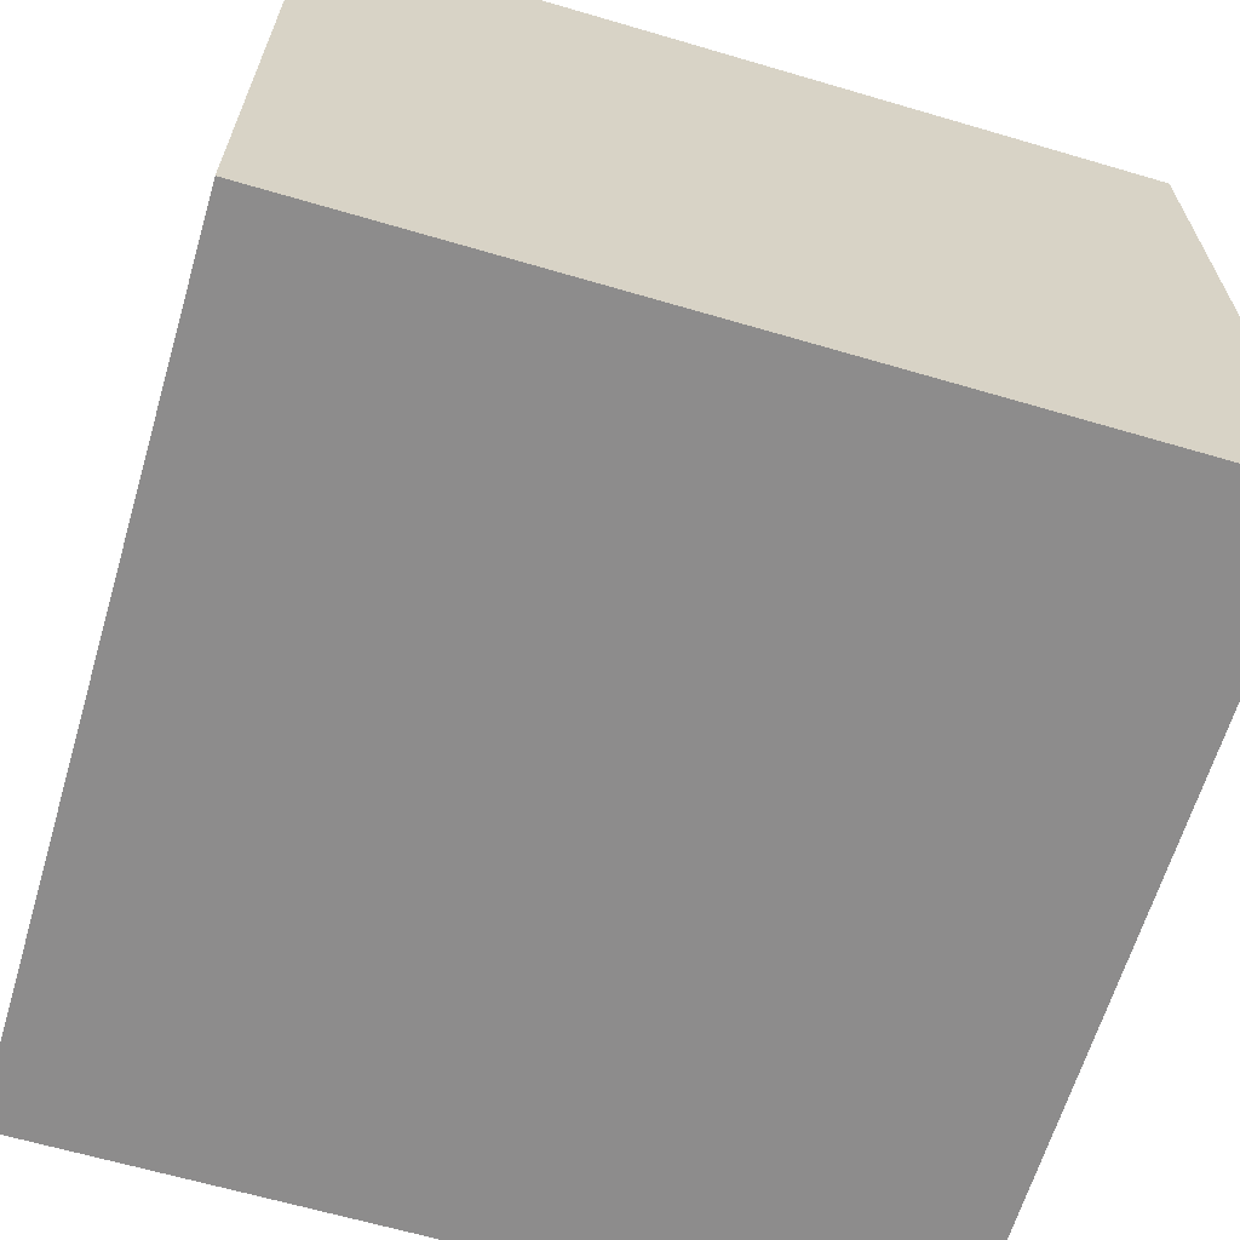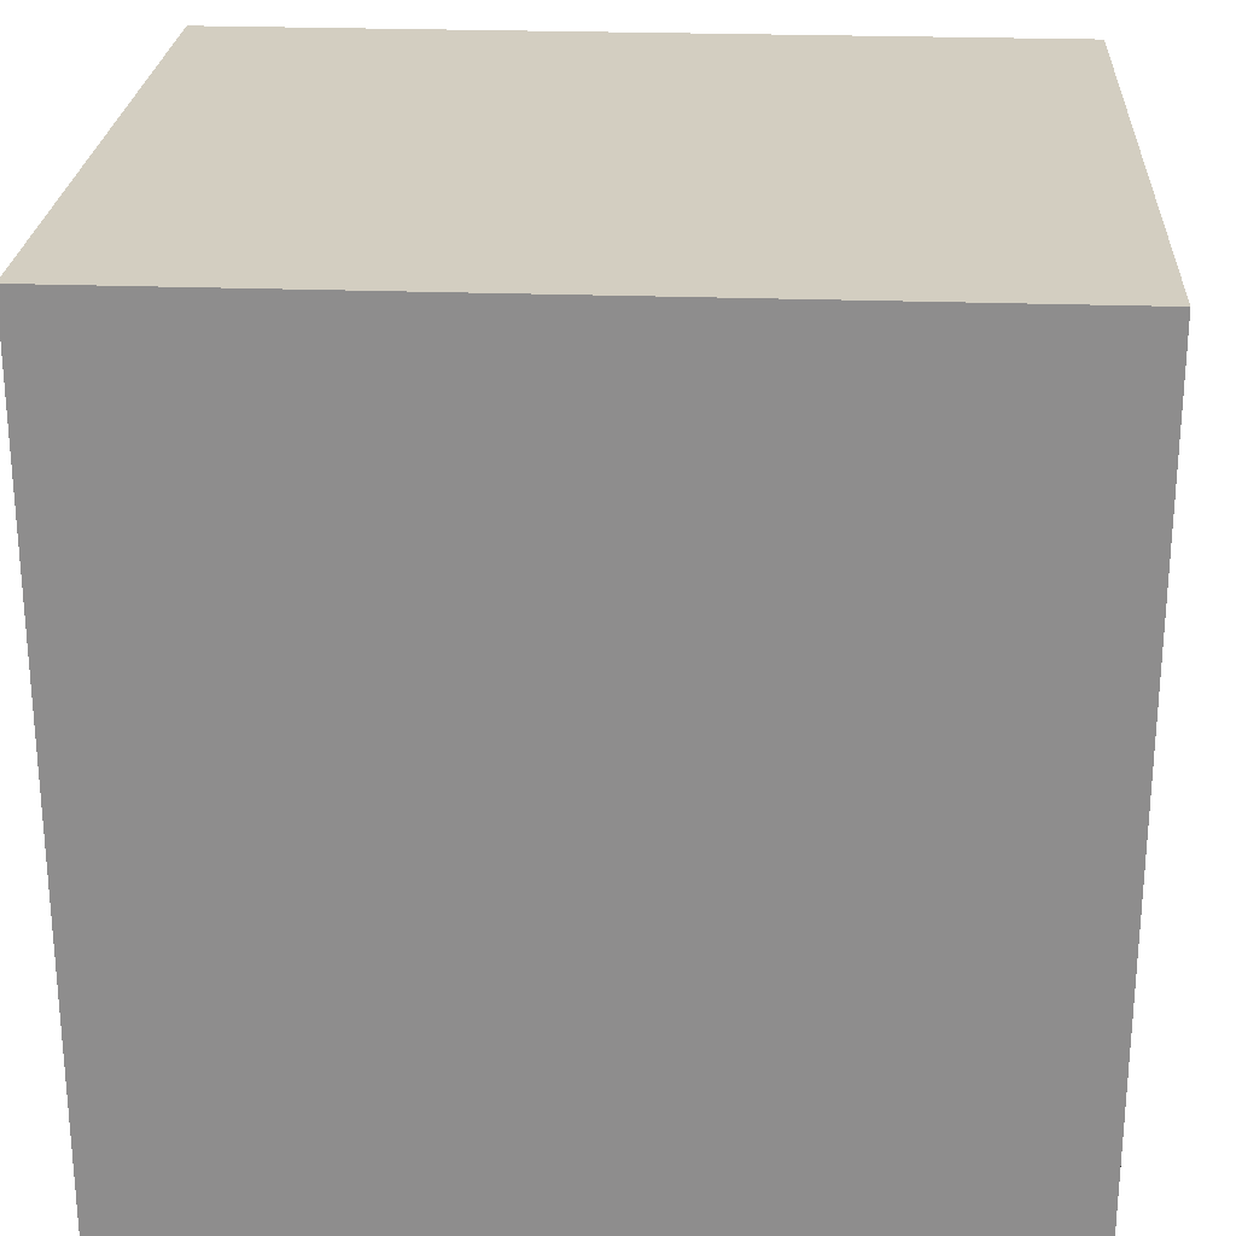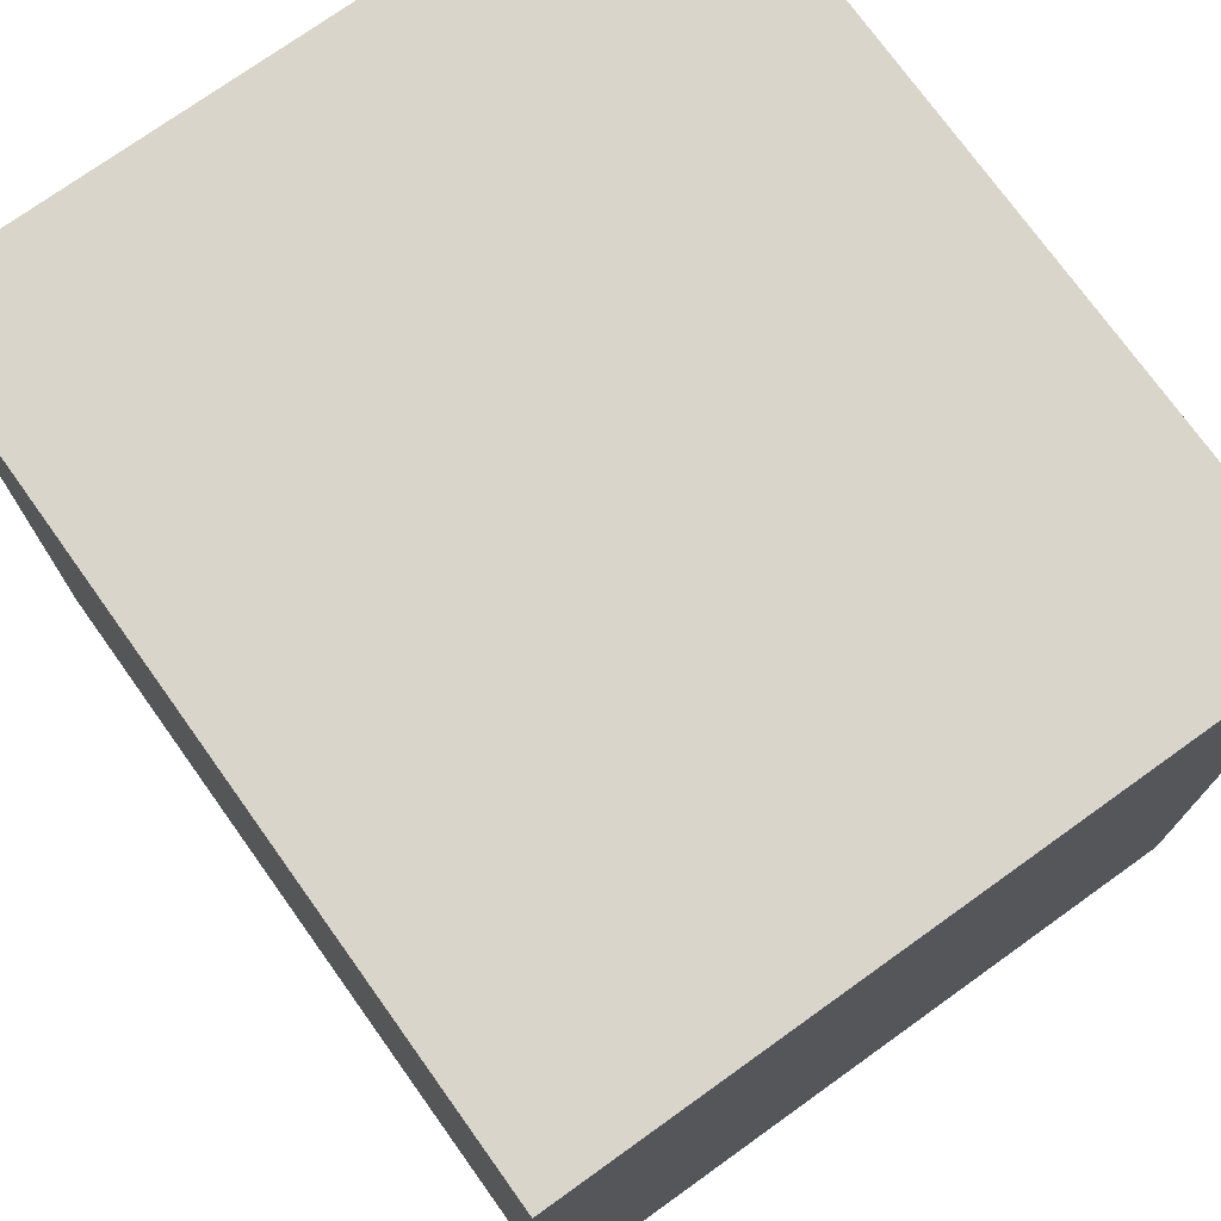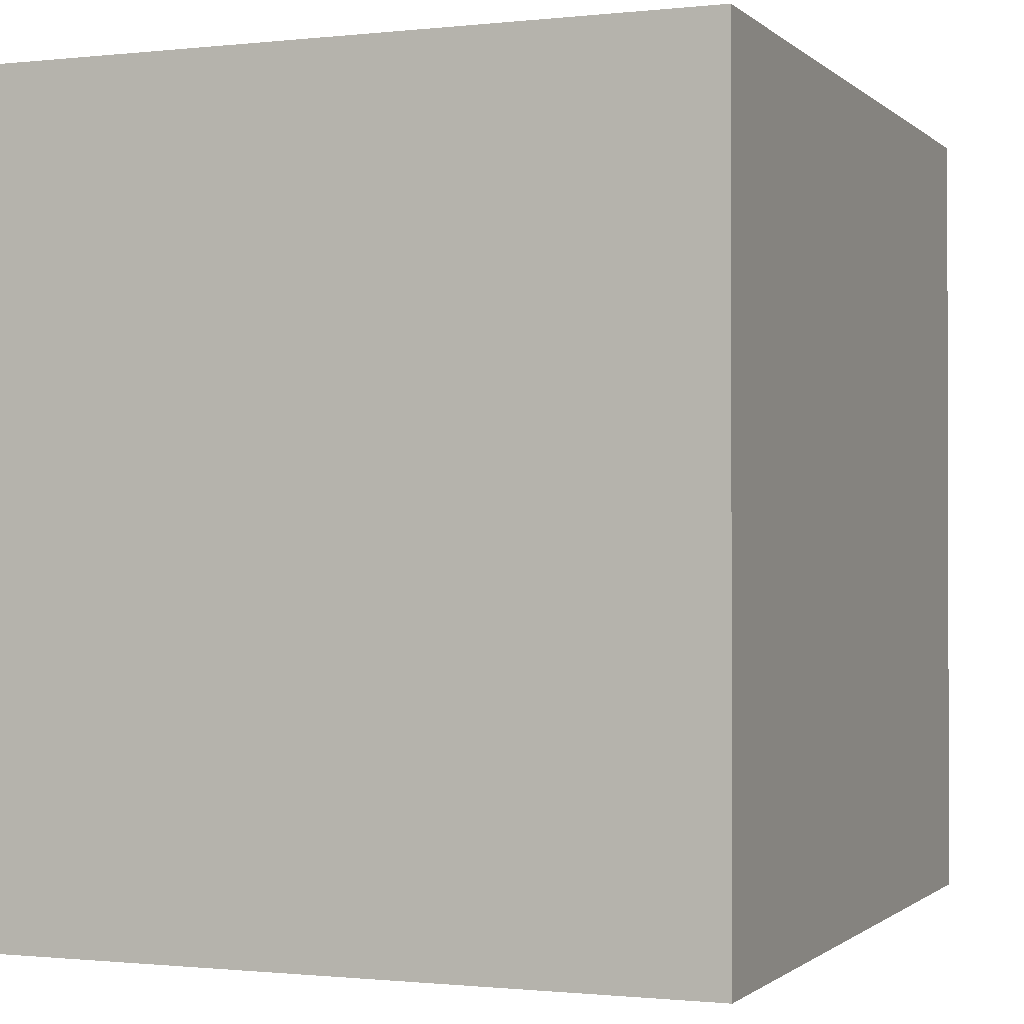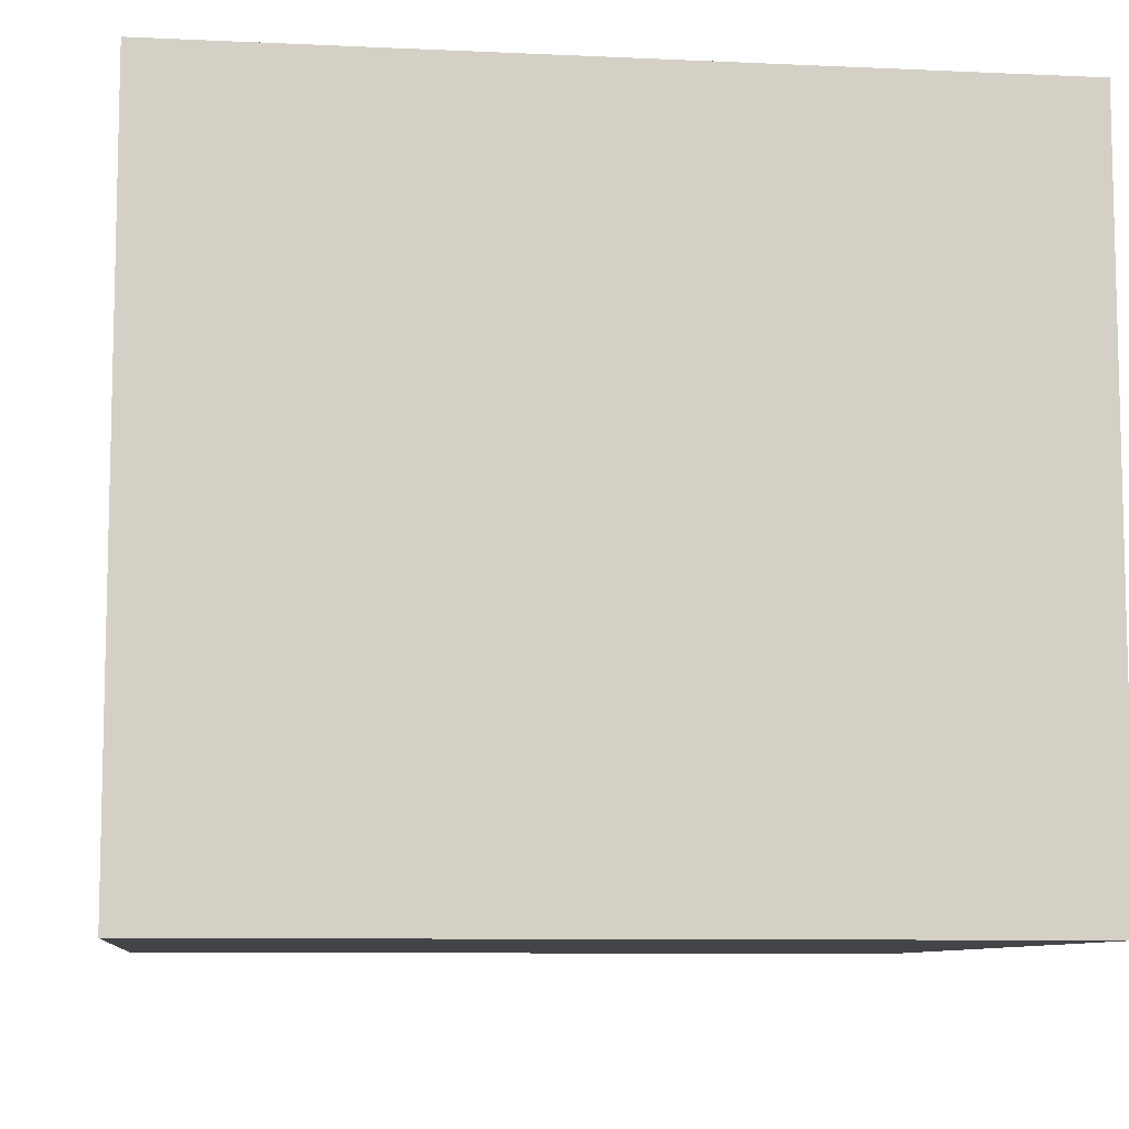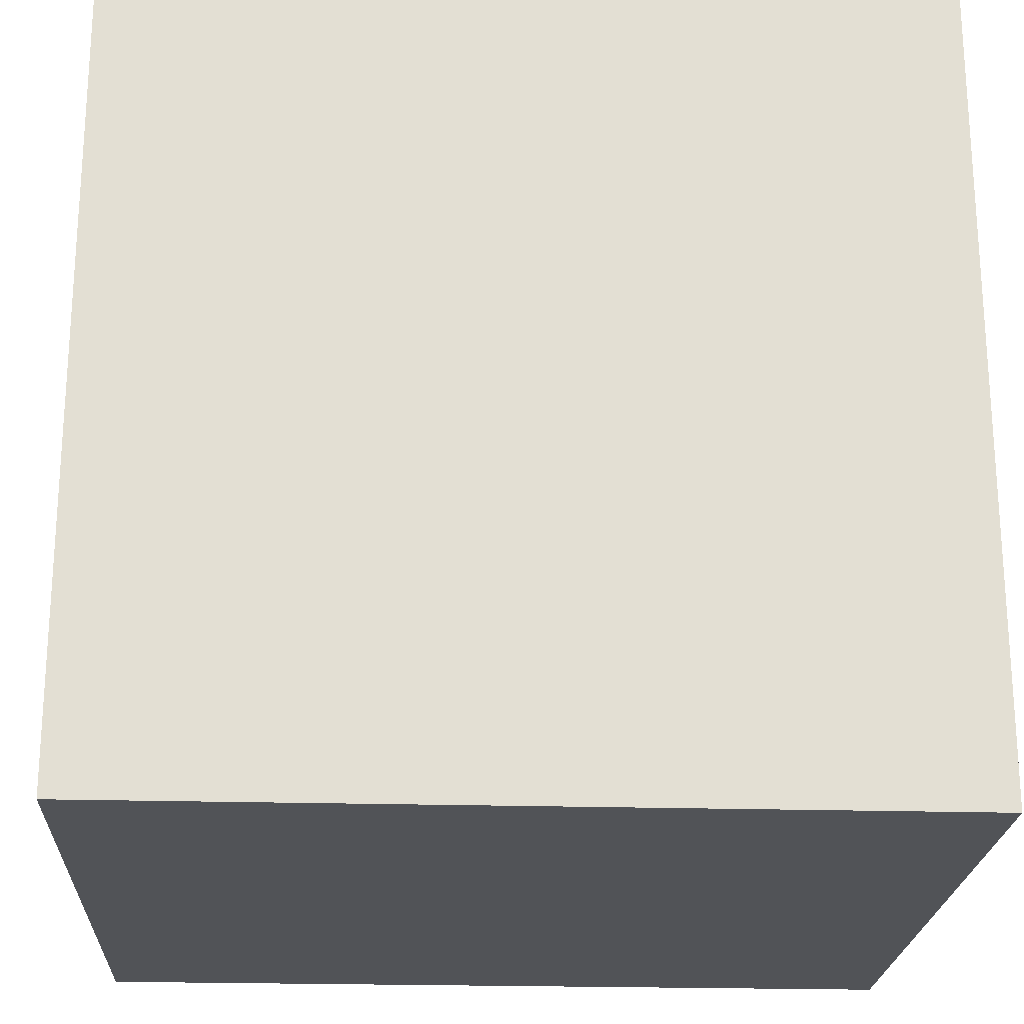
<metadata>
{"format":"obj","ext":"obj","renderer":"f3d","projection":"perspective","resolution":1024,"background":"white","views":[{"elev":-64.3,"azim":73.5,"up":"+Y"},{"elev":24.9,"azim":3.4,"up":"+Z"},{"elev":74.5,"azim":54.4,"up":"+Z"},{"elev":-0.9,"azim":111.9,"up":"+Z"},{"elev":-8.7,"azim":-7.1,"up":"+Y"},{"elev":-22.2,"azim":-2.9,"up":"+Z"}]}
</metadata>
<code>
o Water_Still_Cube.006
v 1 0.875 1
v 1 0 1
v 0 0.875 1
v 0 0 1
v 1 0.875 0
v 1 0 0
v 0 0.875 0
v 0 0 0
f 1 5 7 3
f 4 3 7 8
f 8 7 5 6
f 6 2 4 8
f 2 1 3 4
f 6 5 1 2

</code>
